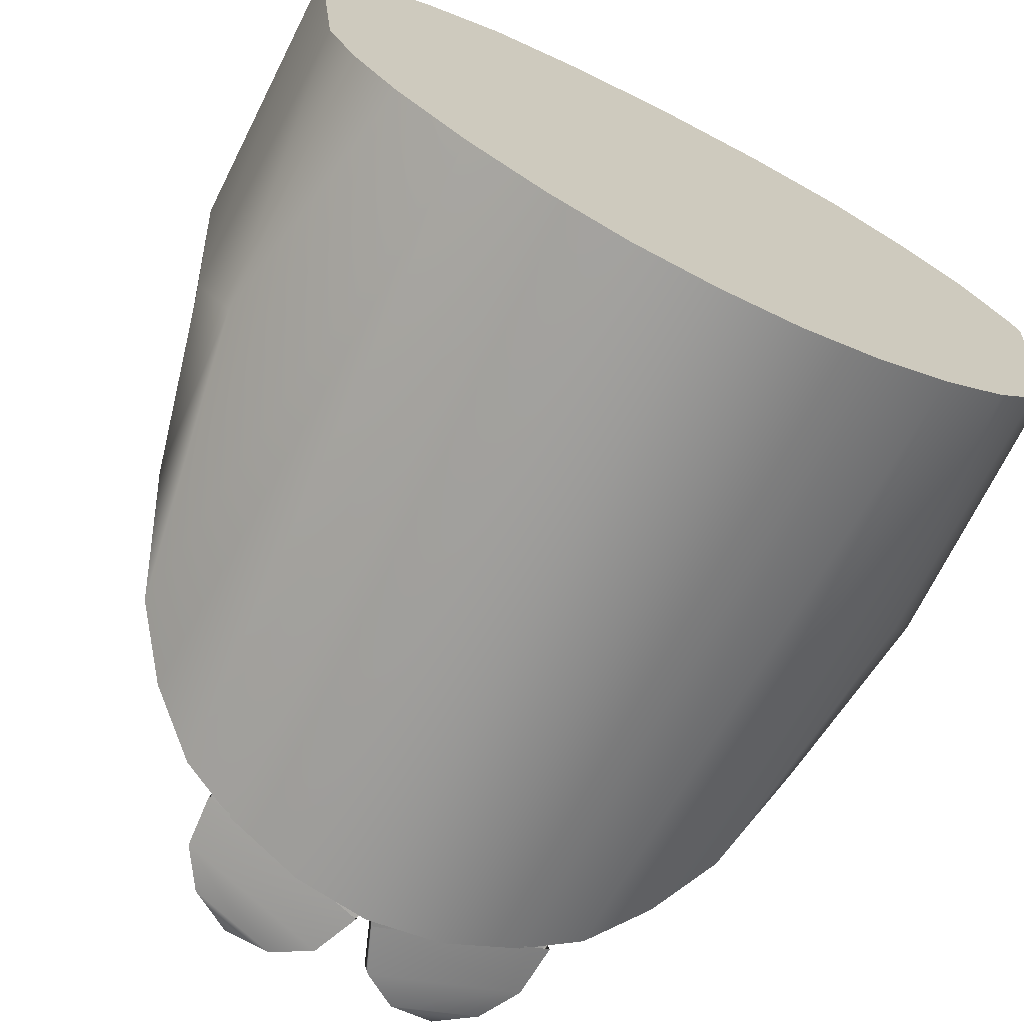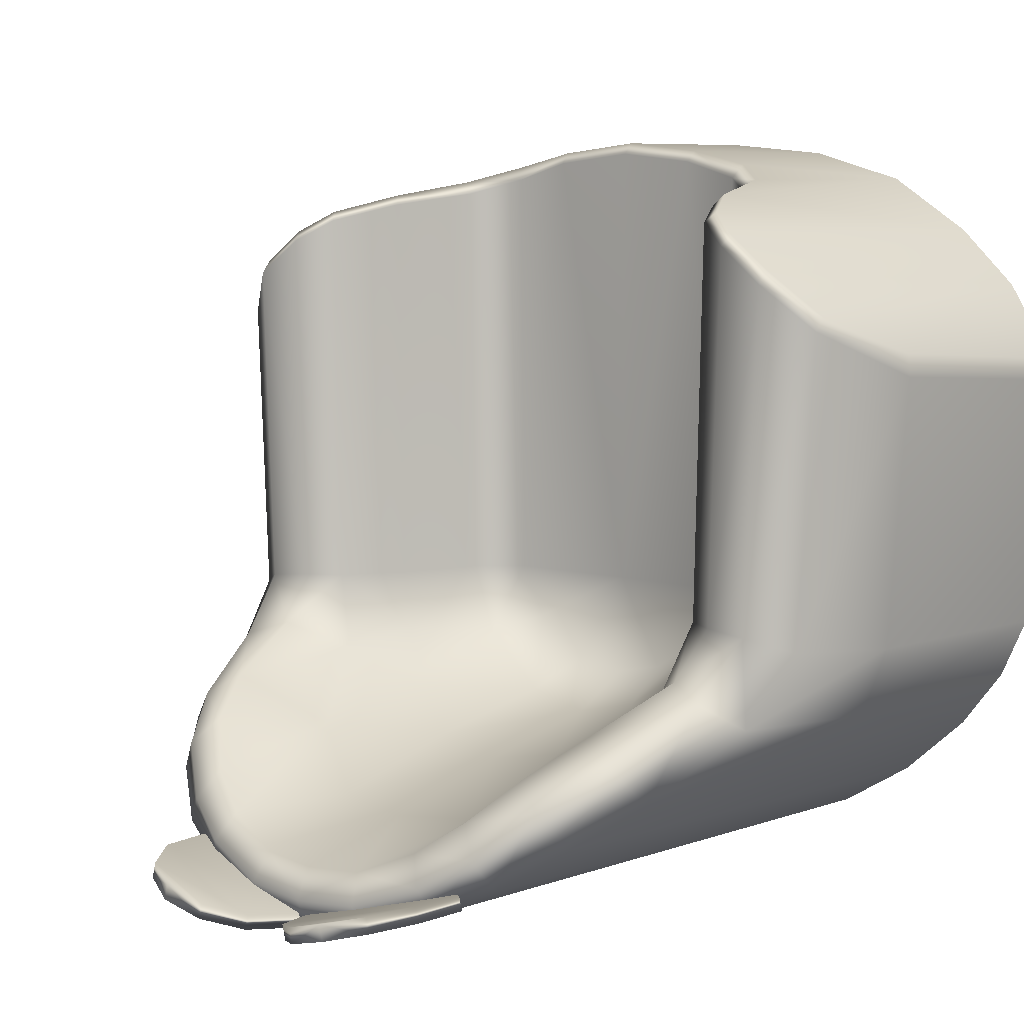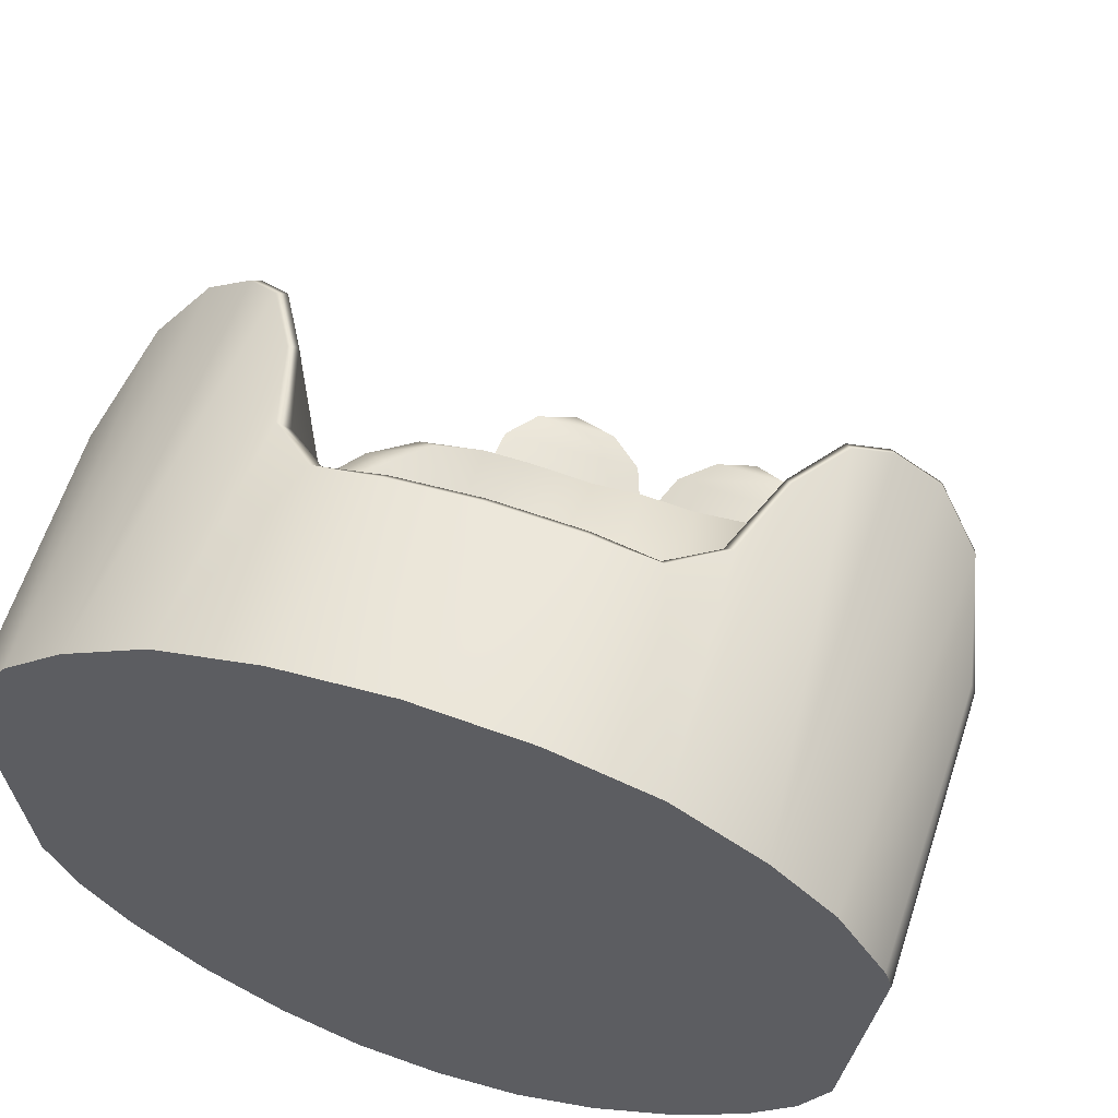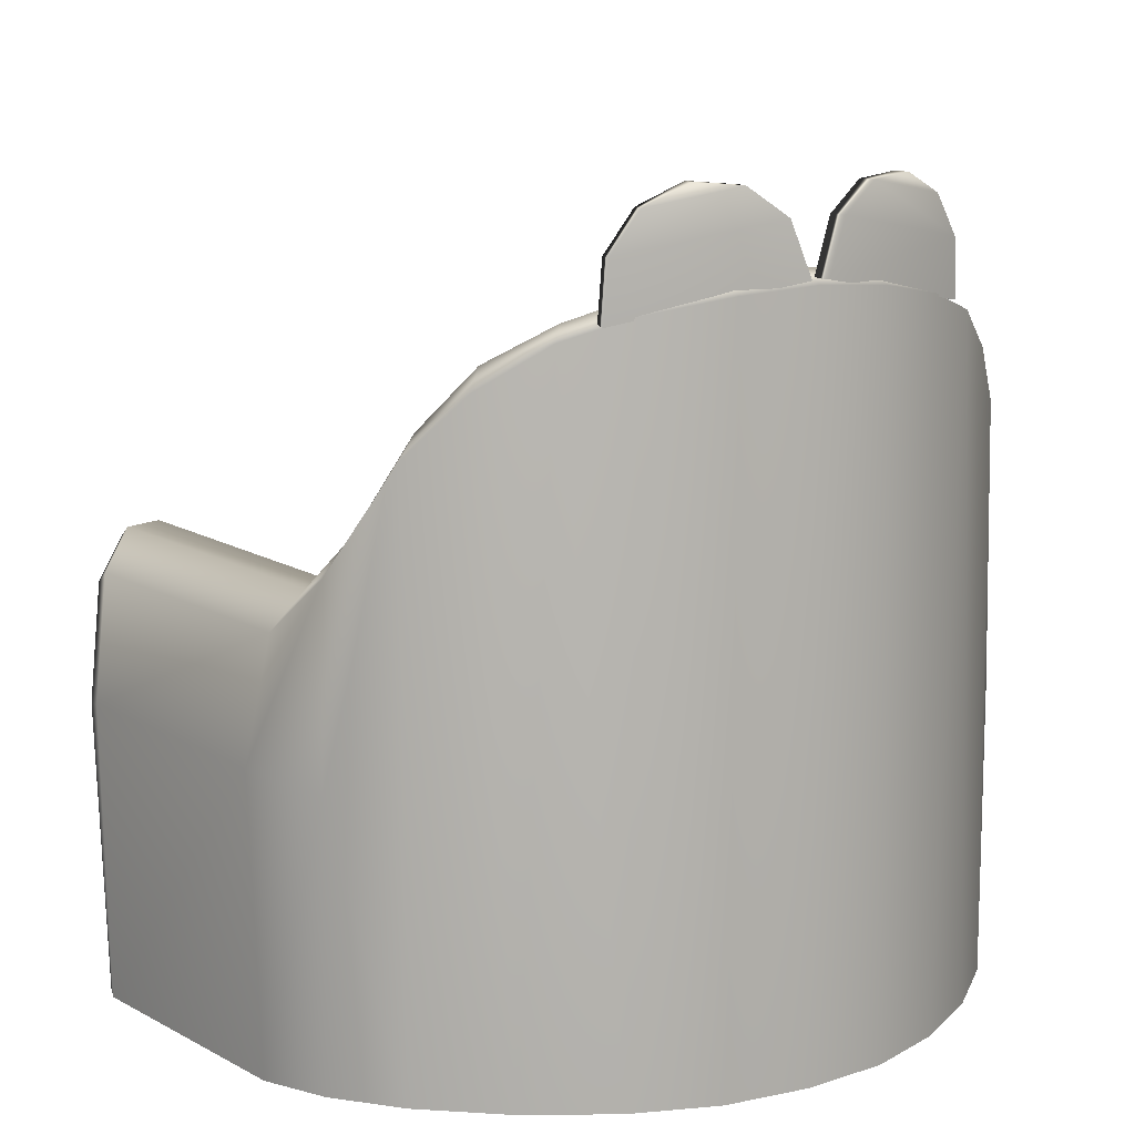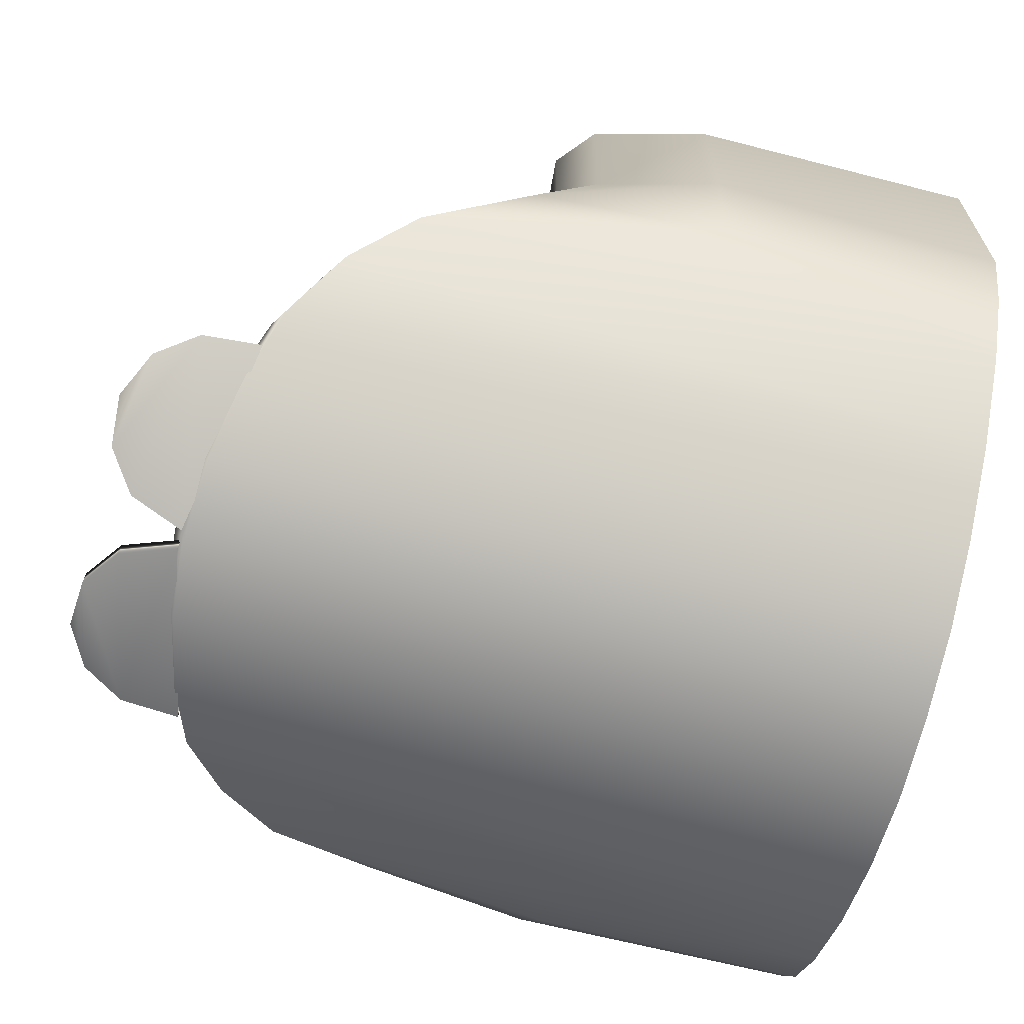
<metadata>
{"format":"obj","ext":"obj","renderer":"f3d","projection":"perspective","resolution":1024,"background":"white","views":[{"elev":-70.0,"azim":-27.0,"up":"+Z"},{"elev":6.8,"azim":-138.5,"up":"+Z"},{"elev":58.1,"azim":18.3,"up":"+Z"},{"elev":12.0,"azim":147.5,"up":"+Y"},{"elev":-75.4,"azim":-104.0,"up":"+Z"}]}
</metadata>
<code>
g meger3d_Char_sundries_C1_5
v 0.3456 0.1715 -0.1501
v 0.3074 0.2713 -0.2095
v 0.3552 -0.008287 -0.1609
v 0.3895 0.003586 -0.08922
v 0.3823 -0.2724 -0.09597
v 0.4099 -0.2724 0.1585
v 0.4093 0.002562 0.1746
v 0.361 0.1146 -0.08248
v 0.3771 0.1125 0.2203
v 0.4048 -0.001454 0.1967
v 0.4024 -0.2724 0.1799
v 0.3781 0.1019 0.2332
v 0.3546 -0.2724 -0.156
v 0.3087 -0.2724 -0.2141
v 0.2391 -0.2724 -0.2746
v 0.263 0.3276 -0.2472
v 0.2087 0.3682 -0.2883
v 0.1616 -0.2724 -0.3214
v 0.1504 0.3884 -0.3171
v 0.08295 -0.2724 -0.3501
v 0.07482 0.4023 -0.3454
v 1.583e-06 -0.2724 -0.3586
v 1.583e-06 0.4076 -0.3535
v -0.07482 0.4023 -0.3454
v -0.08295 -0.2724 -0.3501
v -0.1504 0.3884 -0.3171
v -0.1616 -0.2724 -0.3214
v -0.2087 0.3682 -0.2883
v -0.2391 -0.2724 -0.2746
v -0.263 0.3276 -0.2472
v -0.3074 0.2713 -0.2095
v -0.3087 -0.2724 -0.2141
v -0.3552 -0.008287 -0.1609
v -0.3456 0.1715 -0.1501
v -0.3895 0.003586 -0.08922
v -0.3823 -0.2724 -0.09597
v -0.4099 -0.2724 0.1585
v -0.4093 0.002562 0.1746
v -0.361 0.1146 -0.08248
v -0.3771 0.1125 0.2203
v -0.4048 -0.001454 0.1967
v -0.4024 -0.2724 0.1799
v -0.3781 0.1019 0.2332
v -0.3546 -0.2724 -0.156
v 0.1801 -0.0327 -0.06474
v 0.143 -0.01861 -0.1328
v 0.1892 0.06317 -0.1243
v 0.2072 0.05568 -0.06474
v 0.147 0.09314 -0.1792
v 0.0671 -0.004733 -0.187
v 0.07831 0.1293 -0.2175
v 0.2138 0.1344 -0.1409
v 0.1638 0.2193 -0.2036
v 0.2393 0.2713 -0.1544
v 0.209 0.3282 -0.1883
v 0.08291 0.2671 -0.2586
v 0.1222 0.3858 -0.2636
v 1.583e-06 0.1385 -0.2308
v 1.583e-06 0.2782 -0.2663
v 0.06013 0.3984 -0.2899
v 1.583e-06 0.4038 -0.2937
v 1.583e-06 -0.003438 -0.2019
v 0.2415 0.1178 -0.06474
v 0.2662 0.1777 -0.1125
v 0.2735 0.2875 -0.1758
v 0.2354 0.3442 -0.2148
v 0.3077 0.1955 -0.1266
v 0.3074 0.2713 -0.2095
v 0.3456 0.1715 -0.1501
v 0.32 0.1442 -0.06874
v 0.2761 0.14 -0.06474
v 0.3344 0.1438 0.2636
v 0.2872 0.1395 0.2984
v 0.2507 0.1178 0.3205
v 0.215 0.05568 0.3375
v 0.1868 -0.0327 0.3496
v 0.1392 -0.06875 -0.06474
v 0.1448 -0.06875 0.3647
v 0.1116 -0.06774 -0.118
v 0.3771 0.1125 0.2203
v 0.361 0.1146 -0.08248
v 1.583e-06 -0.07188 -0.06474
v 0.08511 -0.07029 0.382
v 1.583e-06 -0.07219 0.3913
v 0.05222 -0.06849 -0.1569
v 1.583e-06 -0.06864 -0.1676
v 0.222 0.04731 0.3476
v 0.1973 -0.03779 0.3622
v 0.1513 -0.07873 0.3788
v 0.2124 -0.2724 0.3651
v 0.1118 -0.2724 0.3938
v 0.08702 -0.08047 0.3933
v 1.583e-06 -0.2724 0.4043
v 1.583e-06 -0.08252 0.4028
v 0.2967 -0.2724 0.3111
v 0.2581 0.1084 0.33
v 0.2919 0.1294 0.3087
v 0.3356 0.1324 0.2766
v 0.356 -0.2724 0.2549
v 0.3781 0.1019 0.2332
v 0.4048 -0.001454 0.1967
v 0.4024 -0.2724 0.1799
v -0.0671 -0.004733 -0.187
v -0.07831 0.1293 -0.2175
v -0.147 0.09314 -0.1792
v -0.143 -0.01861 -0.1328
v -0.1892 0.06317 -0.1243
v -0.1801 -0.0327 -0.06474
v -0.2072 0.05568 -0.06474
v -0.2138 0.1344 -0.1409
v -0.1638 0.2193 -0.2036
v -0.2393 0.2713 -0.1544
v -0.209 0.3282 -0.1883
v -0.08291 0.2671 -0.2586
v -0.1222 0.3858 -0.2636
v -0.06013 0.3984 -0.2899
v -0.2415 0.1178 -0.06474
v -0.2662 0.1777 -0.1125
v -0.2507 0.1178 0.3205
v -0.2872 0.1395 0.2984
v -0.2761 0.14 -0.06474
v -0.3344 0.1438 0.2636
v -0.32 0.1442 -0.06874
v -0.3077 0.1955 -0.1266
v -0.2735 0.2875 -0.1758
v -0.3074 0.2713 -0.2095
v -0.3456 0.1715 -0.1501
v -0.2354 0.3442 -0.2148
v -0.168 0.3653 -0.2306
v -0.1884 0.3794 -0.2608
v -0.2087 0.3682 -0.2883
v -0.263 0.3276 -0.2472
v -0.1387 0.3997 -0.2918
v -0.0678 0.4138 -0.3185
v -0.07482 0.4023 -0.3454
v -0.1504 0.3884 -0.3171
v 1.583e-06 0.4076 -0.3535
v 1.583e-06 0.4192 -0.3236
v 0.0678 0.4138 -0.3185
v 0.07482 0.4023 -0.3454
v 0.1387 0.3997 -0.2918
v 0.1504 0.3884 -0.3171
v 0.1884 0.3794 -0.2608
v 0.168 0.3653 -0.2306
v 0.2087 0.3682 -0.2883
v 0.263 0.3276 -0.2472
v -0.3356 0.1324 0.2766
v -0.2919 0.1294 0.3087
v -0.2967 -0.2724 0.3111
v -0.356 -0.2724 0.2549
v -0.3781 0.1019 0.2332
v -0.2581 0.1084 0.33
v -0.222 0.04731 0.3476
v -0.215 0.05568 0.3375
v -0.1868 -0.0327 0.3496
v -0.1392 -0.06875 -0.06474
v -0.1448 -0.06875 0.3647
v -0.1116 -0.06774 -0.118
v -0.08511 -0.07029 0.382
v -0.05222 -0.06849 -0.1569
v -0.1973 -0.03779 0.3622
v -0.1513 -0.07873 0.3788
v -0.2124 -0.2724 0.3651
v -0.1118 -0.2724 0.3938
v -0.08702 -0.08047 0.3933
v -0.3771 0.1125 0.2203
v -0.361 0.1146 -0.08248
v -0.4048 -0.001454 0.1967
v -0.4024 -0.2724 0.1799
v 0.1616 -0.2724 -0.3214
v 5.15e-07 -0.2724 0.02107
v 0.2391 -0.2724 -0.2746
v 0.08295 -0.2724 -0.3501
v 1.583e-06 -0.2724 -0.3586
v 0.3087 -0.2724 -0.2141
v 0.3546 -0.2724 -0.156
v 0.3823 -0.2724 -0.09597
v 0.4099 -0.2724 0.1585
v 0.4024 -0.2724 0.1799
v 0.356 -0.2724 0.2549
v 0.2967 -0.2724 0.3111
v 0.2124 -0.2724 0.3651
v 0.1118 -0.2724 0.3938
v 1.583e-06 -0.2724 0.4043
v -0.08295 -0.2724 -0.3501
v -0.1118 -0.2724 0.3938
v -0.2124 -0.2724 0.3651
v -0.1616 -0.2724 -0.3214
v -0.2391 -0.2724 -0.2746
v -0.3087 -0.2724 -0.2141
v -0.3546 -0.2724 -0.156
v -0.3823 -0.2724 -0.09597
v -0.4099 -0.2724 0.1585
v -0.4024 -0.2724 0.1799
v -0.356 -0.2724 0.2549
v -0.2967 -0.2724 0.3111
v 0.004621 0.4115 -0.3383
v 0.02348 0.4615 -0.3334
v 0.1703 0.4347 -0.2949
v 0.1741 0.3804 -0.2939
v 0.1448 0.4724 -0.3016
v 0.06 0.4879 -0.3238
v 0.1044 0.4919 -0.3121
v 0.1703 0.4347 -0.2949
v 0.1743 0.4347 -0.3101
v 0.1781 0.3804 -0.3091
v 0.1741 0.3804 -0.2939
v 0.1448 0.4724 -0.3016
v 0.1488 0.4724 -0.3168
v 0.1044 0.4919 -0.3121
v 0.1084 0.4919 -0.3274
v 0.06399 0.4879 -0.339
v 0.06 0.4879 -0.3238
v 0.02348 0.4615 -0.3334
v 0.02748 0.4615 -0.3486
v 0.004621 0.4115 -0.3383
v 0.008615 0.4115 -0.3535
v 0.06399 0.4879 -0.339
v 0.02748 0.4615 -0.3486
v 0.1743 0.4347 -0.3101
v 0.1488 0.4724 -0.3168
v 0.008615 0.4115 -0.3535
v 0.1781 0.3804 -0.3091
v 0.1084 0.4919 -0.3274
v -0.1703 0.4347 -0.2949
v -0.02348 0.4615 -0.3334
v -0.004618 0.4115 -0.3383
v -0.1741 0.3804 -0.2939
v -0.1448 0.4724 -0.3016
v -0.06 0.4879 -0.3238
v -0.1044 0.4919 -0.3121
v -0.1741 0.3804 -0.2939
v -0.1781 0.3804 -0.3091
v -0.1743 0.4347 -0.3101
v -0.1703 0.4347 -0.2949
v -0.1488 0.4724 -0.3168
v -0.1448 0.4724 -0.3016
v -0.1044 0.4919 -0.3121
v -0.1084 0.4919 -0.3274
v -0.06399 0.4879 -0.339
v -0.06 0.4879 -0.3238
v -0.02348 0.4615 -0.3334
v -0.02747 0.4615 -0.3486
v -0.004618 0.4115 -0.3383
v -0.008613 0.4115 -0.3535
v -0.06399 0.4879 -0.339
v -0.1488 0.4724 -0.3168
v -0.1743 0.4347 -0.3101
v -0.02747 0.4615 -0.3486
v -0.008613 0.4115 -0.3535
v -0.1781 0.3804 -0.3091
v -0.1084 0.4919 -0.3274
g meger3d_Char_sundries_C1_5_0
f 3 2 1
f 4 3 1
f 4 5 3
f 6 5 4
f 7 6 4
f 7 4 8
f 8 4 1
f 9 7 8
f 7 10 6
f 10 11 6
f 12 10 7
f 9 12 7
f 5 13 3
f 13 14 3
f 14 2 3
f 14 15 2
f 15 16 2
f 15 17 16
f 15 18 17
f 18 19 17
f 19 18 20
f 21 19 20
f 21 20 22
f 23 21 22
f 23 22 24
f 22 25 24
f 26 24 25
f 27 26 25
f 26 27 28
f 27 29 28
f 28 29 30
f 31 30 29
f 32 31 29
f 31 32 33
f 31 33 34
f 33 35 34
f 36 35 33
f 36 37 35
f 37 38 35
f 35 38 39
f 35 39 34
f 38 40 39
f 38 37 41
f 40 38 41
f 37 42 41
f 43 40 41
f 44 36 33
f 32 44 33
f 47 46 45
f 48 47 45
f 47 49 46
f 50 46 49
f 51 50 49
f 47 52 49
f 52 53 49
f 51 49 53
f 52 54 53
f 54 55 53
f 56 51 53
f 57 56 53
f 58 51 56
f 59 58 56
f 56 60 59
f 60 56 57
f 60 61 59
f 62 50 51
f 58 62 51
f 63 52 47
f 64 52 63
f 54 52 64
f 55 54 65
f 66 55 65
f 67 65 54
f 64 67 54
f 65 67 68
f 67 69 68
f 67 64 70
f 67 70 69
f 64 71 70
f 71 64 63
f 72 70 71
f 73 72 71
f 73 71 63
f 74 73 63
f 63 48 74
f 48 63 47
f 48 75 74
f 75 48 45
f 76 75 45
f 76 45 77
f 78 76 77
f 77 45 46
f 79 77 46
f 70 72 80
f 81 70 80
f 70 81 69
f 82 77 79
f 77 82 83
f 78 77 83
f 83 82 84
f 82 79 85
f 82 85 86
f 87 75 76
f 88 87 76
f 88 76 78
f 89 88 78
f 88 89 90
f 88 90 87
f 89 91 90
f 92 91 89
f 83 84 92
f 91 92 93
f 92 94 93
f 84 94 92
f 92 89 78
f 83 92 78
f 85 50 86
f 85 79 50
f 79 46 50
f 50 62 86
f 90 95 87
f 87 95 96
f 96 95 97
f 98 97 95
f 99 98 95
f 100 98 99
f 97 98 73
f 98 72 73
f 72 98 100
f 97 73 74
f 96 97 74
f 74 75 96
f 75 87 96
f 80 72 100
f 101 100 99
f 102 101 99
f 104 103 62
f 103 104 105
f 106 103 105
f 105 107 106
f 106 107 108
f 107 109 108
f 107 105 110
f 105 111 110
f 111 105 104
f 110 111 112
f 111 113 112
f 114 111 104
f 114 115 111
f 104 58 114
f 58 59 114
f 116 114 59
f 114 116 115
f 61 116 59
f 58 104 62
f 107 110 117
f 109 107 117
f 110 118 117
f 110 112 118
f 117 119 109
f 119 117 120
f 117 121 120
f 118 121 117
f 122 120 121
f 123 122 121
f 123 121 118
f 124 123 118
f 118 112 124
f 112 125 124
f 125 126 124
f 126 127 124
f 123 124 127
f 112 113 125
f 113 128 125
f 113 129 128
f 129 130 128
f 130 131 128
f 131 132 128
f 125 128 132
f 126 125 132
f 129 115 130
f 115 133 130
f 133 115 116
f 134 133 116
f 134 135 133
f 135 136 133
f 130 133 136
f 131 130 136
f 137 135 134
f 138 137 134
f 134 116 138
f 138 139 137
f 139 140 137
f 140 139 141
f 142 140 141
f 139 60 141
f 139 138 60
f 60 57 141
f 143 141 57
f 142 141 143
f 144 143 57
f 143 144 66
f 143 66 145
f 145 142 143
f 66 146 145
f 144 55 66
f 138 61 60
f 66 65 146
f 65 68 146
f 144 53 55
f 144 57 53
f 116 61 138
f 149 148 147
f 150 149 147
f 147 151 150
f 149 152 148
f 149 153 152
f 148 120 147
f 120 122 147
f 151 147 122
f 119 120 148
f 152 119 148
f 152 153 154
f 119 152 154
f 119 154 109
f 109 154 108
f 154 155 108
f 154 153 155
f 156 108 155
f 157 156 155
f 108 156 106
f 156 158 106
f 156 82 158
f 156 157 159
f 82 156 159
f 82 159 84
f 158 82 160
f 160 82 86
f 157 155 161
f 153 161 155
f 162 157 161
f 162 161 163
f 163 161 153
f 164 162 163
f 164 165 162
f 84 159 165
f 157 162 165
f 159 157 165
f 164 93 165
f 93 94 165
f 94 84 165
f 103 106 158
f 160 103 158
f 160 86 62
f 103 160 62
f 149 163 153
f 123 167 166
f 122 123 166
f 167 123 127
f 166 151 122
f 151 168 150
f 168 169 150
f 111 129 113
f 115 129 111
f 172 171 170
f 170 171 173
f 173 171 174
f 175 171 172
f 176 171 175
f 177 171 176
f 178 171 177
f 179 171 178
f 180 171 179
f 181 171 180
f 182 171 181
f 183 171 182
f 184 171 183
f 174 171 185
f 186 171 184
f 187 171 186
f 185 171 188
f 188 171 189
f 189 171 190
f 190 171 191
f 191 171 192
f 192 171 193
f 193 171 194
f 194 171 195
f 195 171 196
f 196 171 187
f 199 198 197
f 200 199 197
f 199 201 198
f 201 202 198
f 201 203 202
f 206 205 204
f 207 206 204
f 208 204 205
f 209 208 205
f 208 209 210
f 209 211 210
f 210 211 212
f 213 210 212
f 213 212 214
f 212 215 214
f 216 214 215
f 217 216 215
f 220 219 218
f 221 220 218
f 222 219 220
f 223 222 220
f 218 224 221
f 227 226 225
f 228 227 225
f 225 226 229
f 226 230 229
f 231 229 230
f 234 233 232
f 235 234 232
f 236 234 235
f 237 236 235
f 237 238 236
f 238 239 236
f 240 239 238
f 241 240 238
f 241 242 240
f 242 243 240
f 242 244 243
f 244 245 243
f 248 247 246
f 249 248 246
f 249 250 248
f 250 251 248
f 252 246 247

</code>
